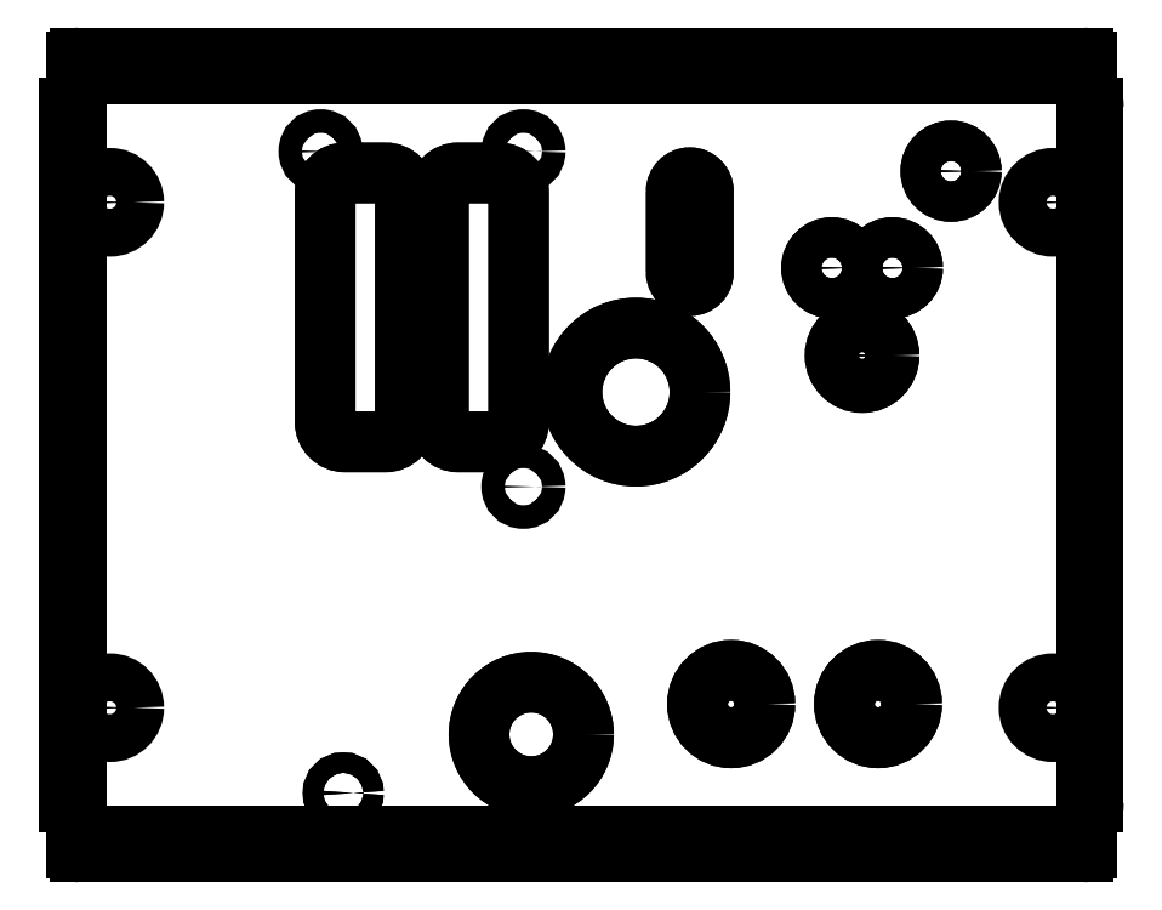
<metadata>
{"format":"dxf","ext":"dxf","renderer":"ezdxf+matplotlib","layout":"modelspace","background":"white","min_lineweight":24,"dpi":150}
</metadata>
<code>
0
SECTION
2
ENTITIES
0
CIRCLE
8
0
10
-62.91
20
-4.334
30
0
40
1.5
210
-6.555e-54
220
1.686e-84
230
1
0
CIRCLE
8
0
10
-35
20
4.35
30
0
40
7.75
210
-1.996e-48
220
5.425e-79
230
1
0
LWPOLYLINE
8
0
90
8
70
1
43
0
10
-48.77
20
84.72
10
-48.77
20
50.72
42
0.4142
10
-45.82
20
47.77
10
-39.82
20
47.77
42
0.4142
10
-36.87
20
50.72
10
-36.87
20
84.72
42
0.4142
10
-39.82
20
87.67
10
-45.82
20
87.67
42
0.4142
0
LWPOLYLINE
8
0
90
8
70
1
43
0
10
-56.64
20
87.67
10
-62.64
20
87.67
42
0.4142
10
-65.59
20
84.72
10
-65.59
20
50.72
42
0.4142
10
-62.64
20
47.77
10
-56.64
20
47.77
42
0.4142
10
-53.69
20
50.72
10
-53.69
20
84.72
42
0.4142
0
CIRCLE
8
0
10
16.47
20
8.85
30
0
40
5
210
-6.555e-54
220
1.686e-84
230
1
0
CIRCLE
8
0
10
-5.327
20
8.85
30
0
40
5
210
-6.555e-54
220
1.686e-84
230
1
0
LWPOLYLINE
8
0
90
4
70
1
43
0
10
-13.46
20
84.95
10
-13.46
20
72.95
42
1
10
-9.464
20
72.95
10
-9.464
20
84.95
42
1
0
CIRCLE
8
0
10
-19.46
20
55.15
30
0
40
9.5
210
6.163e-33
220
-1.675e-63
230
1
0
CIRCLE
8
0
10
9.608
20
73.58
30
0
40
3
210
-1.996e-48
220
-2.465e-32
230
1
0
CIRCLE
8
0
10
18.61
20
73.58
30
0
40
3
210
-1.996e-48
220
5.425e-79
230
1
0
CIRCLE
8
0
10
27.31
20
87.93
30
0
40
3
210
-1.996e-48
220
5.425e-79
230
1
0
CIRCLE
8
0
10
14.11
20
60.58
30
0
40
4
210
-1.996e-48
220
5.425e-79
230
1
0
ELLIPSE
8
0
10
-98.55
20
97.31
30
0
11
-3.545
21
3.545
31
0
40
0.9973
41
5.499
42
7.067
0
LINE
8
0
10
-103.6
20
97.32
30
-4.352e-32
11
-103.6
21
-5.695
31
0
0
ELLIPSE
8
0
10
-98.55
20
-5.681
30
0
11
-3.545
21
-3.545
31
0
40
0.9973
41
5.499
42
7.067
0
LINE
8
0
10
-98.57
20
-10.69
30
8.728e-32
11
43.45
21
-10.69
31
-8.882e-15
0
ELLIPSE
8
0
10
43.43
20
-5.681
30
0
11
3.545
21
-3.545
31
0
40
0.9973
41
5.499
42
7.067
0
LINE
8
0
10
48.44
20
-5.695
30
4.352e-32
11
48.44
21
97.32
31
0
0
ELLIPSE
8
0
10
43.43
20
97.31
30
0
11
3.545
21
3.545
31
0
40
0.9973
41
5.499
42
7.067
0
LINE
8
0
10
43.45
20
102.3
30
-8.728e-32
11
-98.57
21
102.3
31
4.352e-32
0
CIRCLE
8
0
10
-62.91
20
-4.334
30
0
40
1.5
210
-6.555e-54
220
1.686e-84
230
1
0
CIRCLE
8
0
10
-36.17
20
90.85
30
8.882e-15
40
1.75
210
-6.163e-33
220
1.188e-62
230
1
0
CIRCLE
8
0
10
-66.26
20
90.85
30
8.882e-15
40
1.75
210
-6.163e-33
220
1.188e-62
230
1
0
CIRCLE
8
0
10
-36.17
20
41.11
30
0
40
1.75
210
-6.163e-33
220
1.198e-62
230
1
0
CIRCLE
8
0
10
-35
20
4.35
30
0
40
7.75
210
-1.996e-48
220
5.425e-79
230
1
0
LWPOLYLINE
8
0
90
8
70
1
43
0
10
-48.77
20
50.72
10
-48.77
20
84.72
42
-0.4142
10
-45.82
20
87.67
10
-39.82
20
87.67
42
-0.4142
10
-36.87
20
84.72
10
-36.87
20
50.72
42
-0.4142
10
-39.82
20
47.77
10
-45.82
20
47.77
42
-0.4142
0
LWPOLYLINE
8
0
90
8
70
1
43
0
10
-62.64
20
87.67
10
-56.64
20
87.67
42
-0.4142
10
-53.69
20
84.72
10
-53.69
20
50.72
42
-0.4142
10
-56.64
20
47.77
10
-62.64
20
47.77
42
-0.4142
10
-65.59
20
50.72
10
-65.59
20
84.72
42
-0.4142
0
CIRCLE
8
0
10
16.47
20
8.85
30
0
40
5
210
-6.555e-54
220
1.686e-84
230
1
0
CIRCLE
8
0
10
-5.327
20
8.85
30
0
40
5
210
-6.555e-54
220
1.686e-84
230
1
0
LWPOLYLINE
8
0
90
4
70
1
43
0
10
-13.46
20
72.95
10
-13.46
20
84.95
42
-1
10
-9.464
20
84.95
10
-9.464
20
72.95
42
-1
0
CIRCLE
8
0
10
-19.46
20
55.15
30
0
40
9.5
210
6.163e-33
220
-1.675e-63
230
1
0
CIRCLE
8
0
10
9.608
20
73.58
30
0
40
3
210
-1.996e-48
220
-2.465e-32
230
1
0
CIRCLE
8
0
10
18.61
20
73.58
30
0
40
3
210
-1.996e-48
220
5.425e-79
230
1
0
CIRCLE
8
0
10
27.31
20
87.93
30
0
40
3
210
-1.996e-48
220
5.425e-79
230
1
0
CIRCLE
8
0
10
14.11
20
60.58
30
0
40
4
210
-1.996e-48
220
5.425e-79
230
1
0
ELLIPSE
8
0
10
-102
20
-12.61
30
-8.882e-15
11
-0.4854
21
-0.1213
31
0
40
0.9994
41
6.038
42
7.609
0
LINE
8
0
10
-102.5
20
-12.61
30
-8.882e-15
11
-102.5
21
104.2
31
-8.882e-15
0
ELLIPSE
8
0
10
-102
20
104.2
30
-8.882e-15
11
-0.4854
21
0.1213
31
0
40
0.9994
41
4.957
42
6.528
0
LINE
8
0
10
-102
20
104.7
30
-8.882e-15
11
46.88
21
104.7
31
-8.882e-15
0
ELLIPSE
8
0
10
46.88
20
104.2
30
-8.882e-15
11
0.4854
21
0.1213
31
0
40
0.9994
41
6.038
42
7.609
0
LINE
8
0
10
47.38
20
104.2
30
-8.882e-15
11
47.38
21
-12.61
31
-8.882e-15
0
ELLIPSE
8
0
10
46.88
20
-12.61
30
0
11
0.4854
21
-0.1213
31
0
40
0.9994
41
4.957
42
6.528
0
LINE
8
0
10
46.88
20
-13.11
30
7.48e-34
11
-102
21
-13.11
31
-8.882e-15
0
CIRCLE
8
0
10
-97.56
20
83.31
30
0
40
3.548
210
-2.298e-46
220
4.466e-76
230
1
0
CIRCLE
8
0
10
42.44
20
8.312
30
0
40
3.548
210
-2.298e-46
220
4.466e-76
230
1
0
CIRCLE
8
0
10
42.44
20
83.31
30
0
40
3.548
210
-2.298e-46
220
4.466e-76
230
1
0
CIRCLE
8
0
10
-97.56
20
8.312
30
0
40
3.548
210
-2.298e-46
220
4.466e-76
230
1
0
ENDSEC
0
EOF

</code>
